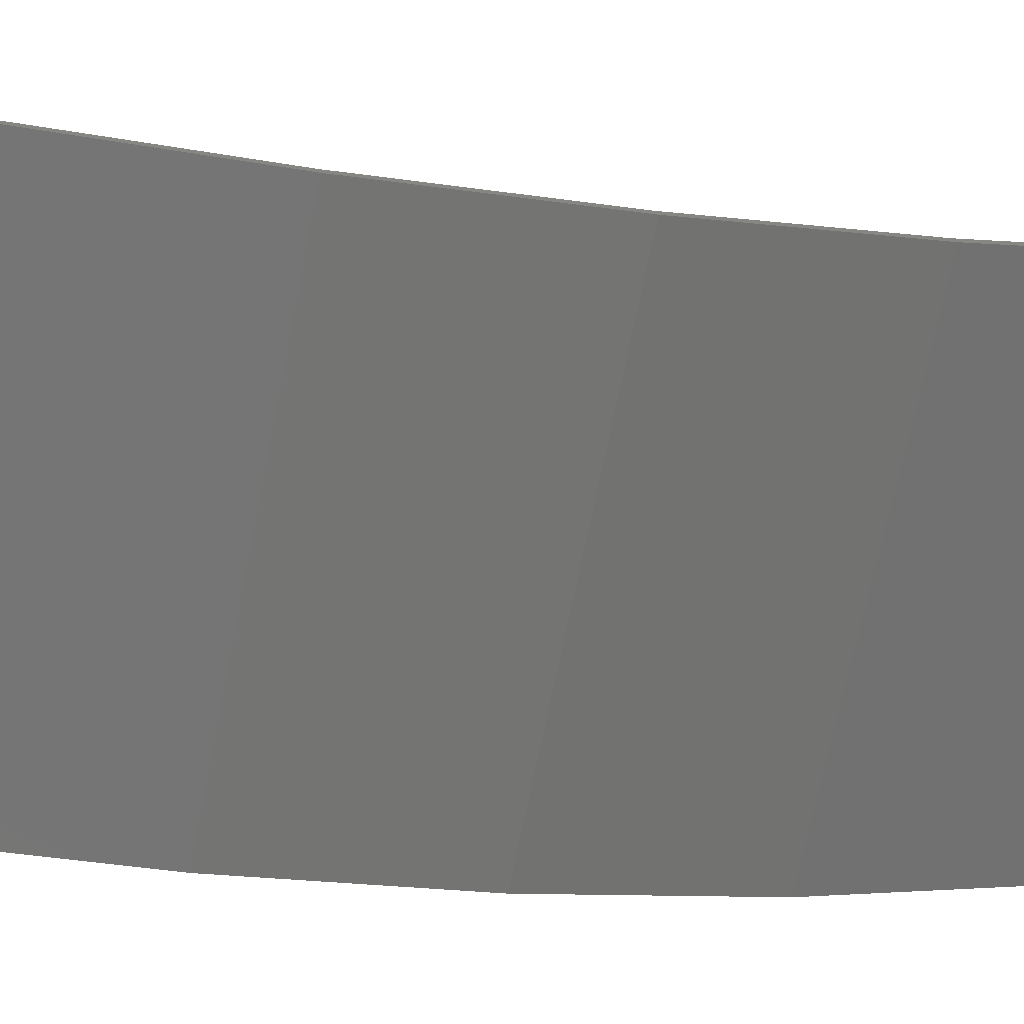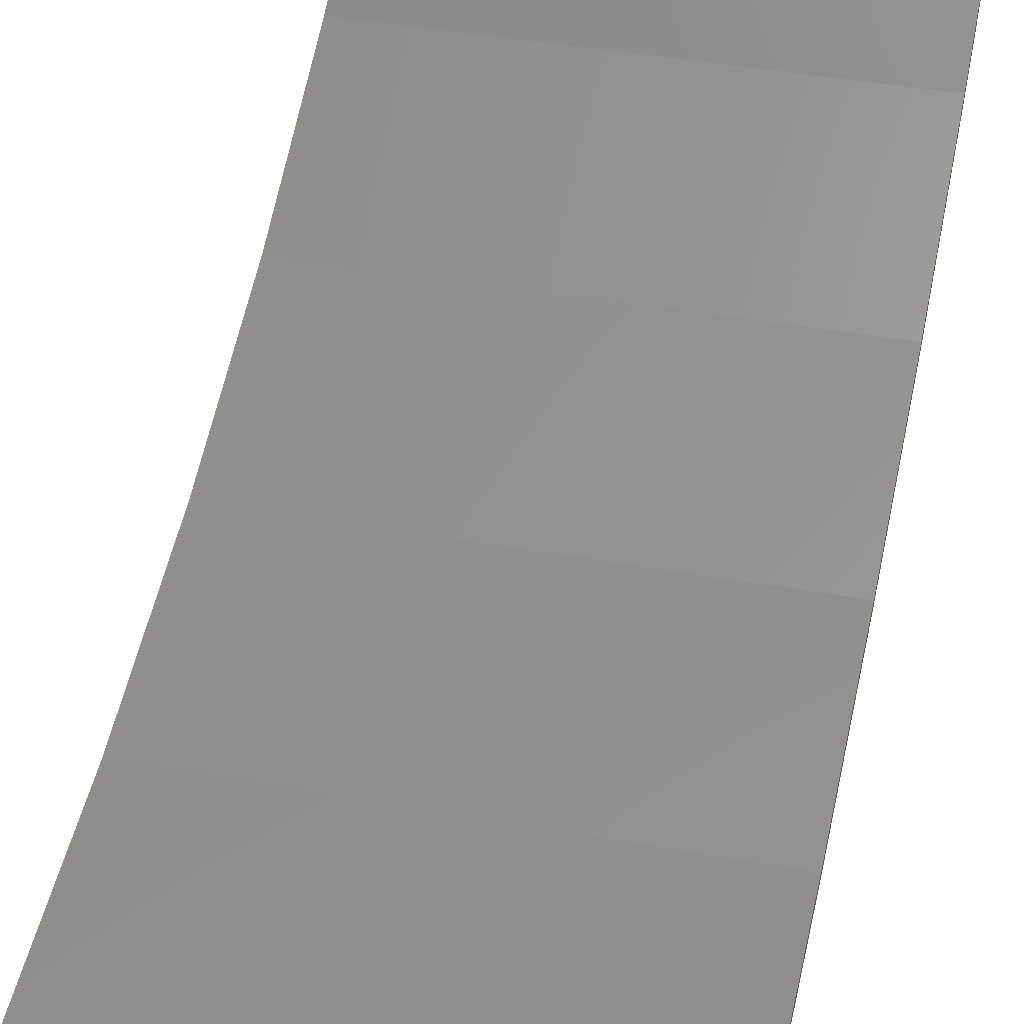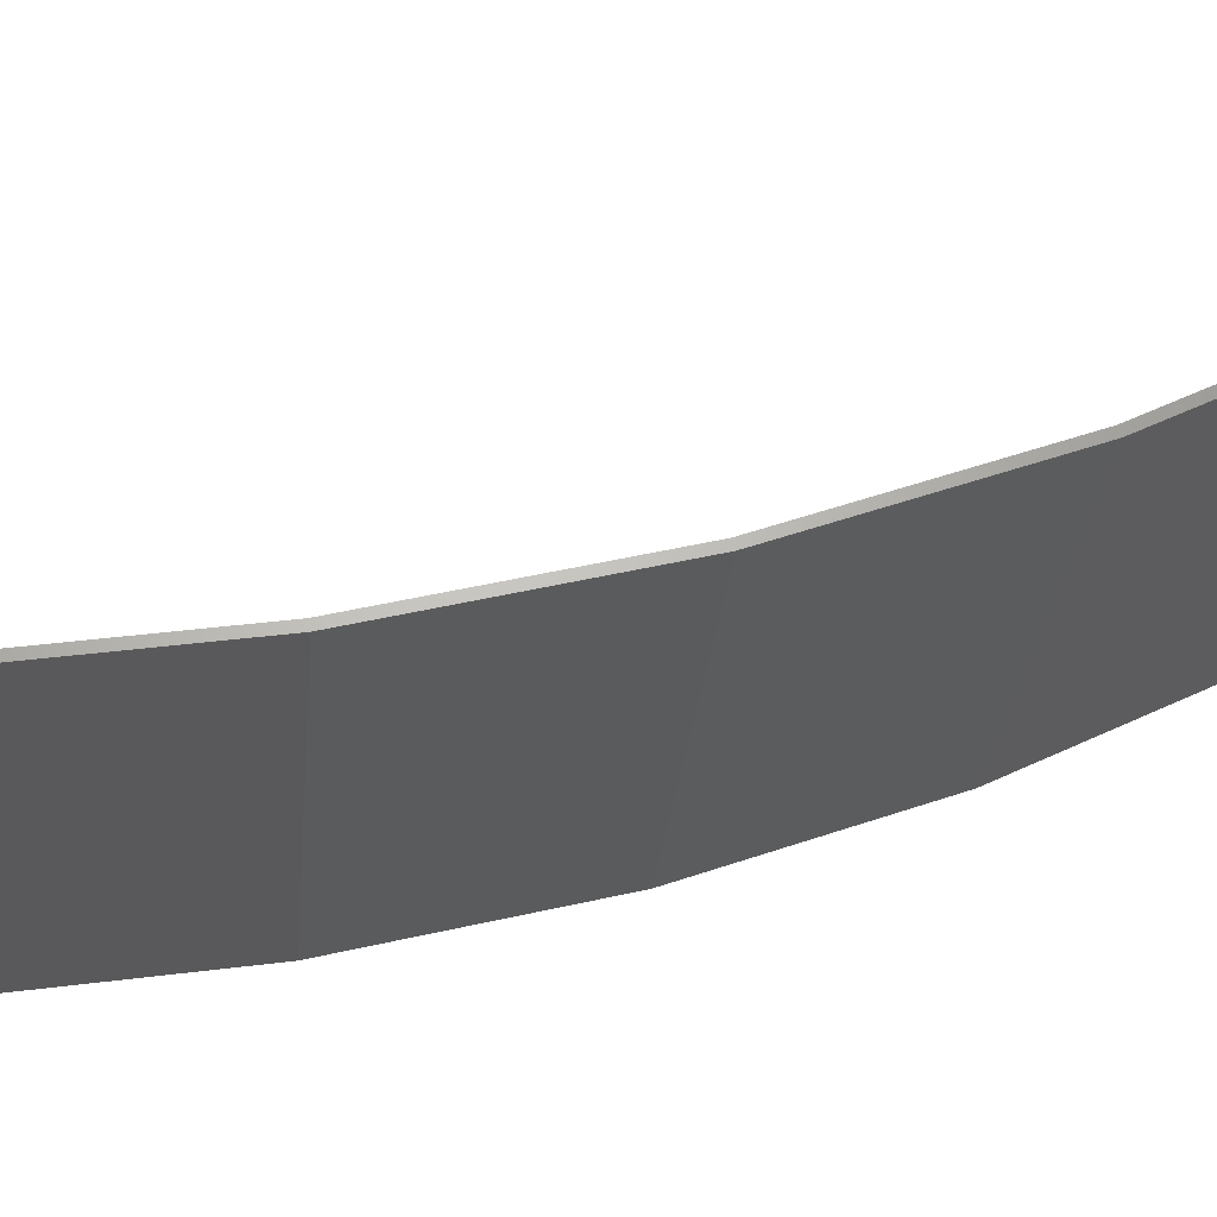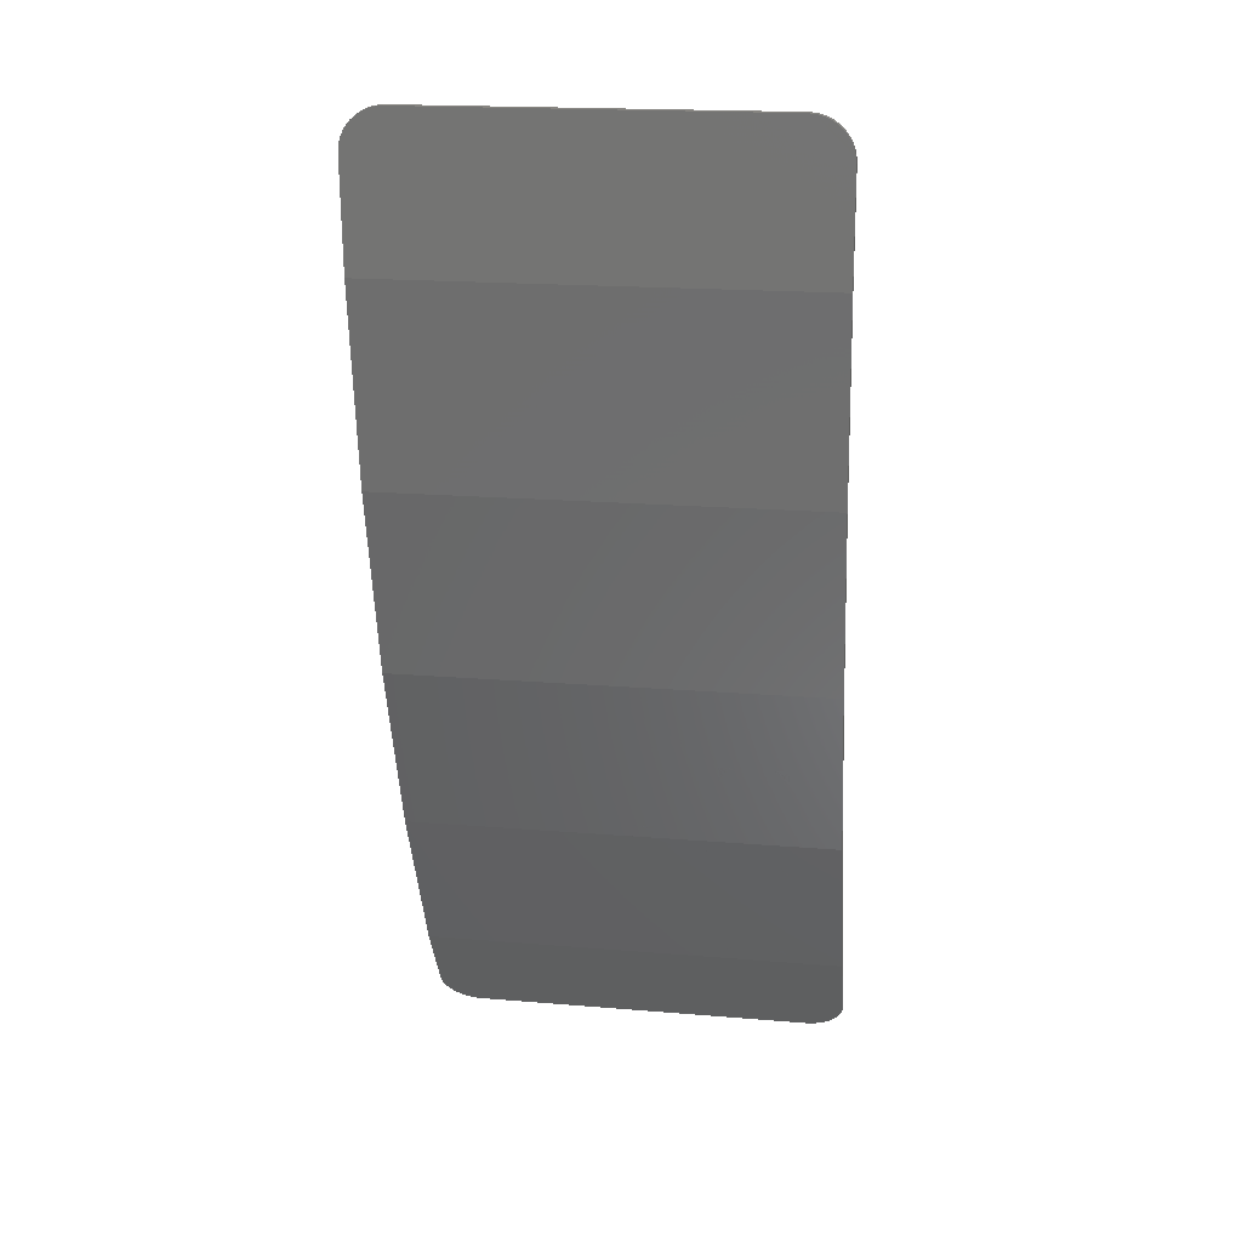
<metadata>
{"format":"stl","ext":"stl","renderer":"f3d","projection":"perspective","resolution":1024,"background":"white","views":[{"elev":-69.1,"azim":78.7,"up":"+Y"},{"elev":39.7,"azim":12.7,"up":"+Y"},{"elev":-24.4,"azim":85.5,"up":"+Y"},{"elev":19.0,"azim":9.0,"up":"+Z"}]}
</metadata>
<code>
# stl→obj: 298 verts, 579 faces
v 2.6 -6.462 7.196
v 3.195 -6.438 6.675
v 3.2 -6.434 6.597
v 2.678 -6.462 7.191
v 3.179 -6.441 6.752
v 2.755 -6.461 7.176
v 3.154 -6.445 6.826
v 2.83 -6.46 7.151
v 3.12 -6.448 6.896
v 2.9 -6.458 7.116
v 3.076 -6.451 6.962
v 2.965 -6.456 7.072
v 3.024 -6.454 7.021
v -2.6 -6.462 7.196
v -3.195 -6.438 6.675
v -3.2 -6.434 6.597
v -2.678 -6.462 7.191
v -3.179 -6.441 6.752
v -2.755 -6.461 7.176
v -3.154 -6.445 6.826
v -2.83 -6.46 7.151
v -3.12 -6.448 6.896
v -2.9 -6.458 7.116
v -3.076 -6.451 6.962
v -2.965 -6.456 7.072
v -3.024 -6.454 7.021
v -3.2 -6.361 5.037
v 3.2 -6.361 5.037
v -3.2 -5.94 2.125
v 3.2 -5.94 2.125
v 2.458 -5.327 -0.369
v 2.46 -5.385 -0.1325
v 2.46 -5.319 -0.4044
v 2.45 -5.336 -0.3341
v 2.439 -5.344 -0.3004
v 2.422 -5.352 -0.2685
v 2.402 -5.359 -0.2389
v 2.378 -5.366 -0.2122
v 2.35 -5.372 -0.1887
v 2.32 -5.376 -0.169
v 2.287 -5.38 -0.1532
v 2.252 -5.383 -0.1418
v 2.216 -5.385 -0.1349
v 2.18 -5.385 -0.1325
v 1.74 -5.385 -0.1325
v 1.462 -5.327 -0.369
v 1.46 -5.319 -0.4044
v 1.704 -5.385 -0.1349
v 1.47 -5.336 -0.3341
v 1.667 -5.383 -0.1418
v 1.481 -5.344 -0.3004
v 1.633 -5.38 -0.1532
v 1.498 -5.352 -0.2685
v 1.6 -5.376 -0.169
v 1.518 -5.359 -0.2389
v 1.569 -5.372 -0.1887
v 1.542 -5.366 -0.2122
v 1.46 -5.385 -0.1325
v 3.2 -5.629 0.858
v 1.3 -5.629 0.858
v -0.2196 -5.249 -0.688
v -3.2 -5.249 -0.688
v 2.46 -5.252 -0.6764
v 3.2 -5.249 -0.688
v 1.46 -5.252 -0.6764
v 2.458 -4.7 -2.224
v 2.46 -4.782 -1.995
v 2.46 -4.687 -2.259
v 2.45 -4.712 -2.19
v 2.439 -4.723 -2.158
v 2.422 -4.734 -2.127
v 2.402 -4.745 -2.098
v 2.378 -4.754 -2.072
v 2.35 -4.762 -2.05
v 2.32 -4.769 -2.03
v 2.287 -4.774 -2.015
v 2.252 -4.778 -2.004
v 2.216 -4.781 -1.997
v 2.18 -4.782 -1.995
v 1.74 -4.782 -1.995
v 1.462 -4.7 -2.224
v 1.46 -4.687 -2.259
v 1.704 -4.781 -1.997
v 1.47 -4.712 -2.19
v 1.667 -4.778 -2.004
v 1.481 -4.723 -2.158
v 1.633 -4.774 -2.015
v 1.498 -4.734 -2.127
v 1.6 -4.769 -2.03
v 1.518 -4.745 -2.098
v 1.569 -4.762 -2.05
v 1.542 -4.754 -2.072
v 1.46 -4.782 -1.995
v 0.27 -4.271 -3.424
v 0.1924 -4.267 -3.433
v 0.2308 -4.27 -3.426
v 0.1552 -4.263 -3.445
v -0.03 -4.371 -3.144
v 0.27 -4.371 -3.144
v 0.2308 -4.37 -3.146
v 0.1924 -4.367 -3.153
v 0.1552 -4.363 -3.165
v 0.3476 -4.367 -3.153
v 0.3092 -4.37 -3.146
v 0.3848 -4.363 -3.165
v 0.42 -4.357 -3.182
v 0.4526 -4.35 -3.202
v 0.4821 -4.341 -3.227
v 0.508 -4.331 -3.254
v 0.5298 -4.32 -3.285
v 0.5472 -4.309 -3.318
v 0.57 -4.371 -3.144
v -0.8 -5.044 -1.261
v -1.061 -4.296 -3.352
v -3.2 -4.296 -3.352
v -0.3001 -4.296 -3.352
v 3.2 -4.296 -3.352
v 2.46 -4.593 -2.522
v 1.46 -4.593 -2.522
v 0.5595 -4.296 -3.352
v 2.458 -3.964 -4.038
v 2.46 -4.07 -3.819
v 2.46 -3.948 -4.071
v 2.45 -3.98 -4.006
v 2.439 -3.995 -3.975
v 2.422 -4.009 -3.945
v 2.402 -4.023 -3.918
v 2.378 -4.035 -3.893
v 2.35 -4.045 -3.871
v 2.32 -4.054 -3.853
v 2.287 -4.061 -3.838
v 2.252 -4.066 -3.828
v 2.216 -4.069 -3.821
v 2.18 -4.07 -3.819
v 1.74 -4.07 -3.819
v 1.462 -3.964 -4.038
v 1.46 -3.948 -4.071
v 1.704 -4.069 -3.821
v 1.47 -3.98 -4.006
v 1.667 -4.066 -3.828
v 1.481 -3.995 -3.975
v 1.633 -4.061 -3.838
v 1.498 -4.009 -3.945
v 1.6 -4.054 -3.853
v 1.518 -4.023 -3.918
v 1.569 -4.045 -3.871
v 1.542 -4.035 -3.893
v 1.46 -4.07 -3.819
v 2.46 -3.216 -5.583
v 2.18 -3.216 -5.583
v 2.216 -3.215 -5.585
v 2.252 -3.212 -5.592
v 2.287 -3.207 -5.602
v 2.32 -3.2 -5.617
v 2.35 -3.191 -5.635
v 2.378 -3.181 -5.657
v 2.402 -3.169 -5.682
v 2.422 -3.155 -5.709
v 2.439 -3.141 -5.739
v 1.74 -3.216 -5.583
v 1.667 -3.212 -5.592
v 1.704 -3.215 -5.585
v 1.633 -3.207 -5.602
v 1.6 -3.2 -5.617
v 1.569 -3.191 -5.635
v 1.542 -3.181 -5.657
v 1.518 -3.169 -5.682
v 1.498 -3.155 -5.709
v 1.481 -3.141 -5.739
v 1.46 -3.216 -5.583
v -1.384 -3.1 -5.823
v -3.2 -3.1 -5.823
v 3.2 -3.1 -5.823
v 2.46 -3.826 -4.323
v 0.5598 -4.296 -3.353
v 0.5674 -4.279 -3.388
v 0.57 -4.262 -3.423
v 1.46 -3.826 -4.323
v 0.35 -3.195 -5.628
v 2.459 -3.1 -5.823
v 2.458 -3.11 -5.802
v 2.45 -3.126 -5.77
v 1.47 -3.126 -5.77
v 1.462 -3.11 -5.802
v 1.461 -3.1 -5.823
v 0.0764 -3.1 -5.823
v -0.48 -4.262 -3.423
v -0.7702 -3.1 -5.823
v 0.8879 -2.767 -6.348
v 1.4 -2.654 -6.527
v 0.8228 -2.715 -6.43
v 1.377 -2.715 -6.43
v 1.312 -2.767 -6.348
v 0.9852 -2.802 -6.293
v 1.215 -2.802 -6.293
v 1.1 -2.814 -6.273
v 1.4 -2.814 -6.273
v 0.8 -2.814 -6.273
v 2.6 -2.113 -7.378
v 3.195 -2.393 -6.938
v 3.2 -2.435 -6.872
v 2.678 -2.116 -7.374
v 3.179 -2.352 -7.003
v 2.755 -2.124 -7.361
v 3.154 -2.312 -7.065
v 2.83 -2.138 -7.34
v 3.12 -2.274 -7.125
v 2.9 -2.156 -7.31
v 3.076 -2.239 -7.18
v 2.965 -2.18 -7.274
v 3.024 -2.207 -7.23
v -2.6 -2.113 -7.378
v -3.195 -2.393 -6.938
v -3.2 -2.435 -6.872
v -2.678 -2.116 -7.374
v -3.179 -2.352 -7.003
v -2.755 -2.124 -7.361
v -3.154 -2.312 -7.065
v -2.83 -2.138 -7.34
v -3.12 -2.274 -7.125
v -2.9 -2.156 -7.31
v -3.076 -2.239 -7.18
v -2.965 -2.18 -7.274
v -3.024 -2.207 -7.23
v -1.6 -2.113 -7.378
v 2.46 -3.093 -5.834
v 2.46 -2.943 -6.071
v 1.46 -2.943 -6.071
v 0.8102 -2.695 -6.461
v 0.8026 -2.675 -6.494
v 1.46 -3.093 -5.834
v 1.4 -2.113 -7.378
v -0.85 -2.707 -6.442
v 0.72 -2.113 -7.378
v 2.6 -6.362 7.201
v 3.195 -6.338 6.68
v 3.2 -6.334 6.602
v 2.678 -6.362 7.196
v 3.179 -6.341 6.757
v 2.755 -6.361 7.181
v 3.154 -6.345 6.831
v 2.83 -6.36 7.155
v 3.12 -6.348 6.901
v 2.9 -6.359 7.121
v 3.076 -6.351 6.966
v 2.965 -6.356 7.077
v 3.024 -6.354 7.025
v -2.6 -6.362 7.201
v -3.195 -6.338 6.68
v -3.2 -6.334 6.602
v -2.678 -6.362 7.196
v -3.179 -6.341 6.757
v -2.755 -6.361 7.181
v -3.154 -6.345 6.831
v -2.83 -6.36 7.155
v -3.12 -6.348 6.901
v -2.9 -6.359 7.121
v -3.076 -6.351 6.966
v -2.965 -6.356 7.077
v -3.024 -6.354 7.025
v 2.6 -2.029 -7.325
v 3.195 -2.308 -6.884
v 3.2 -2.35 -6.818
v 2.678 -2.031 -7.32
v 3.179 -2.267 -6.949
v 2.755 -2.04 -7.307
v 3.154 -2.227 -7.012
v 2.83 -2.053 -7.286
v 3.12 -2.189 -7.071
v 2.9 -2.072 -7.257
v 3.076 -2.155 -7.126
v 2.965 -2.095 -7.22
v 3.024 -2.123 -7.176
v -2.6 -2.029 -7.325
v -3.195 -2.308 -6.884
v -3.2 -2.35 -6.818
v -2.678 -2.031 -7.32
v -3.179 -2.267 -6.949
v -2.755 -2.04 -7.307
v -3.154 -2.227 -7.012
v -2.83 -2.053 -7.286
v -3.12 -2.189 -7.071
v -2.9 -2.072 -7.257
v -3.076 -2.155 -7.126
v -2.965 -2.095 -7.22
v -3.024 -2.123 -7.176
v 3.154 -2.312 -7.066
v -3.154 -2.312 -7.066
v -3.2 -6.261 5.046
v 3.2 -6.261 5.046
v -3.2 -5.841 2.144
v 3.2 -5.841 2.144
v -3.2 -5.153 -0.6592
v 3.2 -5.153 -0.6592
v -3.2 -4.204 -3.314
v 3.2 -4.204 -3.314
v -3.2 -3.013 -5.774
v 3.2 -3.013 -5.774
f 1 2 3
f 2 1 4
f 4 5 2
f 5 4 6
f 6 7 5
f 7 6 8
f 8 9 7
f 9 8 10
f 10 11 9
f 11 10 12
f 12 13 11
f 14 15 16
f 15 14 17
f 17 18 15
f 18 17 19
f 19 20 18
f 20 19 21
f 21 22 20
f 22 21 23
f 23 24 22
f 24 23 25
f 25 26 24
f 16 1 14
f 1 16 3
f 3 27 28
f 27 3 16
f 28 29 30
f 29 28 27
f 31 32 33
f 34 32 31
f 35 32 34
f 36 32 35
f 37 32 36
f 38 32 37
f 39 32 38
f 40 32 39
f 41 32 40
f 42 32 41
f 43 32 42
f 44 32 43
f 44 31 33
f 31 44 43
f 43 34 31
f 34 43 42
f 42 35 34
f 35 42 41
f 41 36 35
f 36 41 40
f 40 37 36
f 37 40 39
f 39 38 37
f 45 46 47
f 46 45 48
f 48 49 46
f 49 48 50
f 50 51 49
f 51 50 52
f 52 53 51
f 53 52 54
f 54 55 53
f 55 54 56
f 56 57 55
f 46 58 47
f 49 58 46
f 51 58 49
f 53 58 51
f 55 58 53
f 57 58 55
f 56 58 57
f 54 58 56
f 52 58 54
f 50 58 52
f 48 58 50
f 45 58 48
f 29 59 30
f 59 29 60
f 29 61 60
f 61 29 62
f 59 63 64
f 63 59 33
f 59 32 33
f 59 44 32
f 59 45 44
f 45 59 60
f 60 58 45
f 61 58 60
f 58 61 47
f 61 65 47
f 61 63 65
f 63 61 64
f 33 45 47
f 45 33 44
f 33 65 63
f 65 33 47
f 66 67 68
f 69 67 66
f 70 67 69
f 71 67 70
f 72 67 71
f 73 67 72
f 74 67 73
f 75 67 74
f 76 67 75
f 77 67 76
f 78 67 77
f 79 67 78
f 79 66 68
f 66 79 78
f 78 69 66
f 69 78 77
f 77 70 69
f 70 77 76
f 76 71 70
f 71 76 75
f 75 72 71
f 72 75 74
f 74 73 72
f 80 81 82
f 81 80 83
f 83 84 81
f 84 83 85
f 85 86 84
f 86 85 87
f 87 88 86
f 88 87 89
f 89 90 88
f 90 89 91
f 91 92 90
f 81 93 82
f 84 93 81
f 86 93 84
f 88 93 86
f 90 93 88
f 92 93 90
f 91 93 92
f 89 93 91
f 87 93 89
f 85 93 87
f 83 93 85
f 80 93 83
f 94 95 96
f 95 94 97
f 98 99 100
f 98 100 101
f 98 101 102
f 99 103 104
f 99 105 103
f 99 106 105
f 99 107 106
f 99 108 107
f 99 109 108
f 99 110 109
f 99 111 110
f 112 99 104
f 112 104 103
f 112 103 105
f 112 105 106
f 112 106 107
f 112 107 108
f 112 108 109
f 112 109 110
f 112 110 111
f 62 113 61
f 62 114 113
f 114 62 115
f 64 79 67
f 64 80 79
f 80 64 61
f 61 93 80
f 61 82 93
f 82 61 113
f 113 99 82
f 99 113 98
f 113 116 98
f 116 113 114
f 117 67 68
f 67 117 64
f 117 68 118
f 117 119 120
f 119 117 118
f 119 111 120
f 111 119 112
f 119 99 112
f 99 119 82
f 116 102 98
f 68 80 82
f 80 68 79
f 68 119 118
f 119 68 82
f 120 99 102
f 99 120 111
f 120 102 116
f 121 122 123
f 124 122 121
f 125 122 124
f 126 122 125
f 127 122 126
f 128 122 127
f 129 122 128
f 130 122 129
f 131 122 130
f 132 122 131
f 133 122 132
f 134 122 133
f 134 121 123
f 121 134 133
f 133 124 121
f 124 133 132
f 132 125 124
f 125 132 131
f 131 126 125
f 126 131 130
f 130 127 126
f 127 130 129
f 129 128 127
f 135 136 137
f 136 135 138
f 138 139 136
f 139 138 140
f 140 141 139
f 141 140 142
f 142 143 141
f 143 142 144
f 144 145 143
f 145 144 146
f 146 147 145
f 136 148 137
f 139 148 136
f 141 148 139
f 143 148 141
f 145 148 143
f 147 148 145
f 146 148 147
f 144 148 146
f 142 148 144
f 140 148 142
f 138 148 140
f 135 148 138
f 149 150 151
f 149 151 152
f 149 152 153
f 149 153 154
f 149 154 155
f 149 155 156
f 149 156 157
f 149 157 158
f 149 158 159
f 150 152 151
f 150 153 152
f 150 154 153
f 150 155 154
f 150 156 155
f 150 157 156
f 150 158 157
f 150 159 158
f 160 161 162
f 160 163 161
f 160 164 163
f 160 165 164
f 160 166 165
f 160 167 166
f 160 168 167
f 160 169 168
f 170 160 162
f 170 162 161
f 170 161 163
f 170 163 164
f 170 164 165
f 170 165 166
f 170 166 167
f 170 167 168
f 170 168 169
f 115 171 114
f 171 115 172
f 117 149 173
f 149 117 174
f 117 123 174
f 117 122 123
f 117 134 122
f 134 117 120
f 175 134 120
f 134 175 135
f 175 148 135
f 148 175 176
f 177 148 176
f 148 177 137
f 177 178 137
f 177 170 178
f 170 177 179
f 174 150 149
f 174 160 150
f 160 174 178
f 160 178 170
f 149 180 173
f 149 181 180
f 149 182 181
f 149 159 182
f 170 183 169
f 170 184 183
f 170 185 184
f 170 186 185
f 186 170 179
f 114 187 116
f 114 188 187
f 188 114 171
f 123 135 137
f 135 123 134
f 123 178 174
f 178 123 137
f 116 175 120
f 175 116 176
f 116 177 176
f 177 116 187
f 187 179 177
f 187 186 179
f 186 187 188
f 159 160 169
f 160 159 150
f 159 183 182
f 183 159 169
f 181 183 184
f 183 181 182
f 181 185 180
f 185 181 184
f 189 190 191
f 190 189 192
f 189 193 192
f 193 189 194
f 194 195 193
f 195 194 196
f 197 190 192
f 197 192 193
f 197 193 195
f 197 195 196
f 198 196 194
f 198 194 189
f 198 189 191
f 199 200 201
f 200 199 202
f 202 203 200
f 203 202 204
f 204 205 203
f 205 204 206
f 206 207 205
f 207 206 208
f 208 209 207
f 209 208 210
f 210 211 209
f 212 213 214
f 213 212 215
f 215 216 213
f 216 215 217
f 217 218 216
f 218 217 219
f 219 220 218
f 220 219 221
f 221 222 220
f 222 221 223
f 223 224 222
f 214 171 172
f 214 225 171
f 225 214 212
f 201 226 227
f 201 228 199
f 228 201 227
f 198 229 191
f 198 230 229
f 231 197 228
f 197 231 196
f 228 190 199
f 190 228 197
f 199 190 232
f 225 230 233
f 230 225 234
f 225 188 171
f 188 225 233
f 201 180 226
f 180 201 173
f 186 231 185
f 231 186 196
f 186 198 196
f 233 198 186
f 198 233 230
f 185 226 180
f 226 185 231
f 226 228 227
f 228 226 231
f 186 188 233
f 190 229 230
f 229 190 191
f 190 234 232
f 234 190 230
f 235 236 237
f 236 235 238
f 238 239 236
f 239 238 240
f 240 241 239
f 241 240 242
f 242 243 241
f 243 242 244
f 244 245 243
f 245 244 246
f 246 247 245
f 248 249 250
f 249 248 251
f 251 252 249
f 252 251 253
f 253 254 252
f 254 253 255
f 255 256 254
f 256 255 257
f 257 258 256
f 258 257 259
f 259 260 258
f 236 3 237
f 3 236 2
f 239 2 236
f 2 239 5
f 241 5 239
f 5 241 7
f 243 7 241
f 7 243 9
f 245 9 243
f 9 245 11
f 247 11 245
f 11 247 13
f 246 13 247
f 13 246 12
f 244 12 246
f 12 244 10
f 242 10 244
f 10 242 8
f 240 8 242
f 8 240 6
f 238 6 240
f 6 238 4
f 235 4 238
f 4 235 1
f 249 16 250
f 16 249 15
f 252 15 249
f 15 252 18
f 254 18 252
f 18 254 20
f 256 20 254
f 20 256 22
f 258 22 256
f 22 258 24
f 260 24 258
f 24 260 26
f 259 26 260
f 26 259 25
f 257 25 259
f 25 257 23
f 255 23 257
f 23 255 21
f 253 21 255
f 21 253 19
f 251 19 253
f 19 251 17
f 248 17 251
f 17 248 14
f 261 262 263
f 262 261 264
f 264 265 262
f 265 264 266
f 266 267 265
f 267 266 268
f 268 269 267
f 269 268 270
f 270 271 269
f 271 270 272
f 272 273 271
f 274 275 276
f 275 274 277
f 277 278 275
f 278 277 279
f 279 280 278
f 280 279 281
f 281 282 280
f 282 281 283
f 283 284 282
f 284 283 285
f 285 286 284
f 262 201 263
f 201 262 200
f 265 200 262
f 200 265 203
f 267 203 265
f 203 267 287
f 269 287 267
f 287 269 207
f 271 207 269
f 207 271 209
f 273 209 271
f 209 273 211
f 272 211 273
f 211 272 210
f 270 210 272
f 210 270 208
f 268 208 270
f 208 268 206
f 266 206 268
f 206 266 204
f 264 204 266
f 204 264 202
f 261 202 264
f 202 261 199
f 275 214 276
f 214 275 213
f 278 213 275
f 213 278 216
f 280 216 278
f 216 280 288
f 282 288 280
f 288 282 220
f 284 220 282
f 220 284 222
f 286 222 284
f 222 286 224
f 285 224 286
f 224 285 223
f 283 223 285
f 223 283 221
f 281 221 283
f 221 281 219
f 279 219 281
f 219 279 217
f 277 217 279
f 217 277 215
f 274 215 277
f 215 274 212
f 235 250 248
f 250 235 237
f 237 289 250
f 289 237 290
f 290 291 289
f 291 290 292
f 292 293 291
f 293 292 294
f 294 295 293
f 295 294 296
f 296 297 295
f 297 296 298
f 298 276 297
f 276 298 263
f 263 274 276
f 274 263 261
f 235 14 1
f 14 235 248
f 237 28 290
f 28 237 3
f 250 27 16
f 27 250 289
f 290 30 292
f 30 290 28
f 289 29 27
f 29 289 291
f 292 64 294
f 64 292 30
f 291 62 29
f 62 291 293
f 294 117 296
f 117 294 64
f 293 115 62
f 115 293 295
f 296 173 298
f 173 296 117
f 295 172 115
f 172 295 297
f 298 201 263
f 201 298 173
f 297 214 172
f 214 297 276
f 261 199 232
f 261 232 234
f 261 225 274
f 225 261 234
f 274 225 212

</code>
